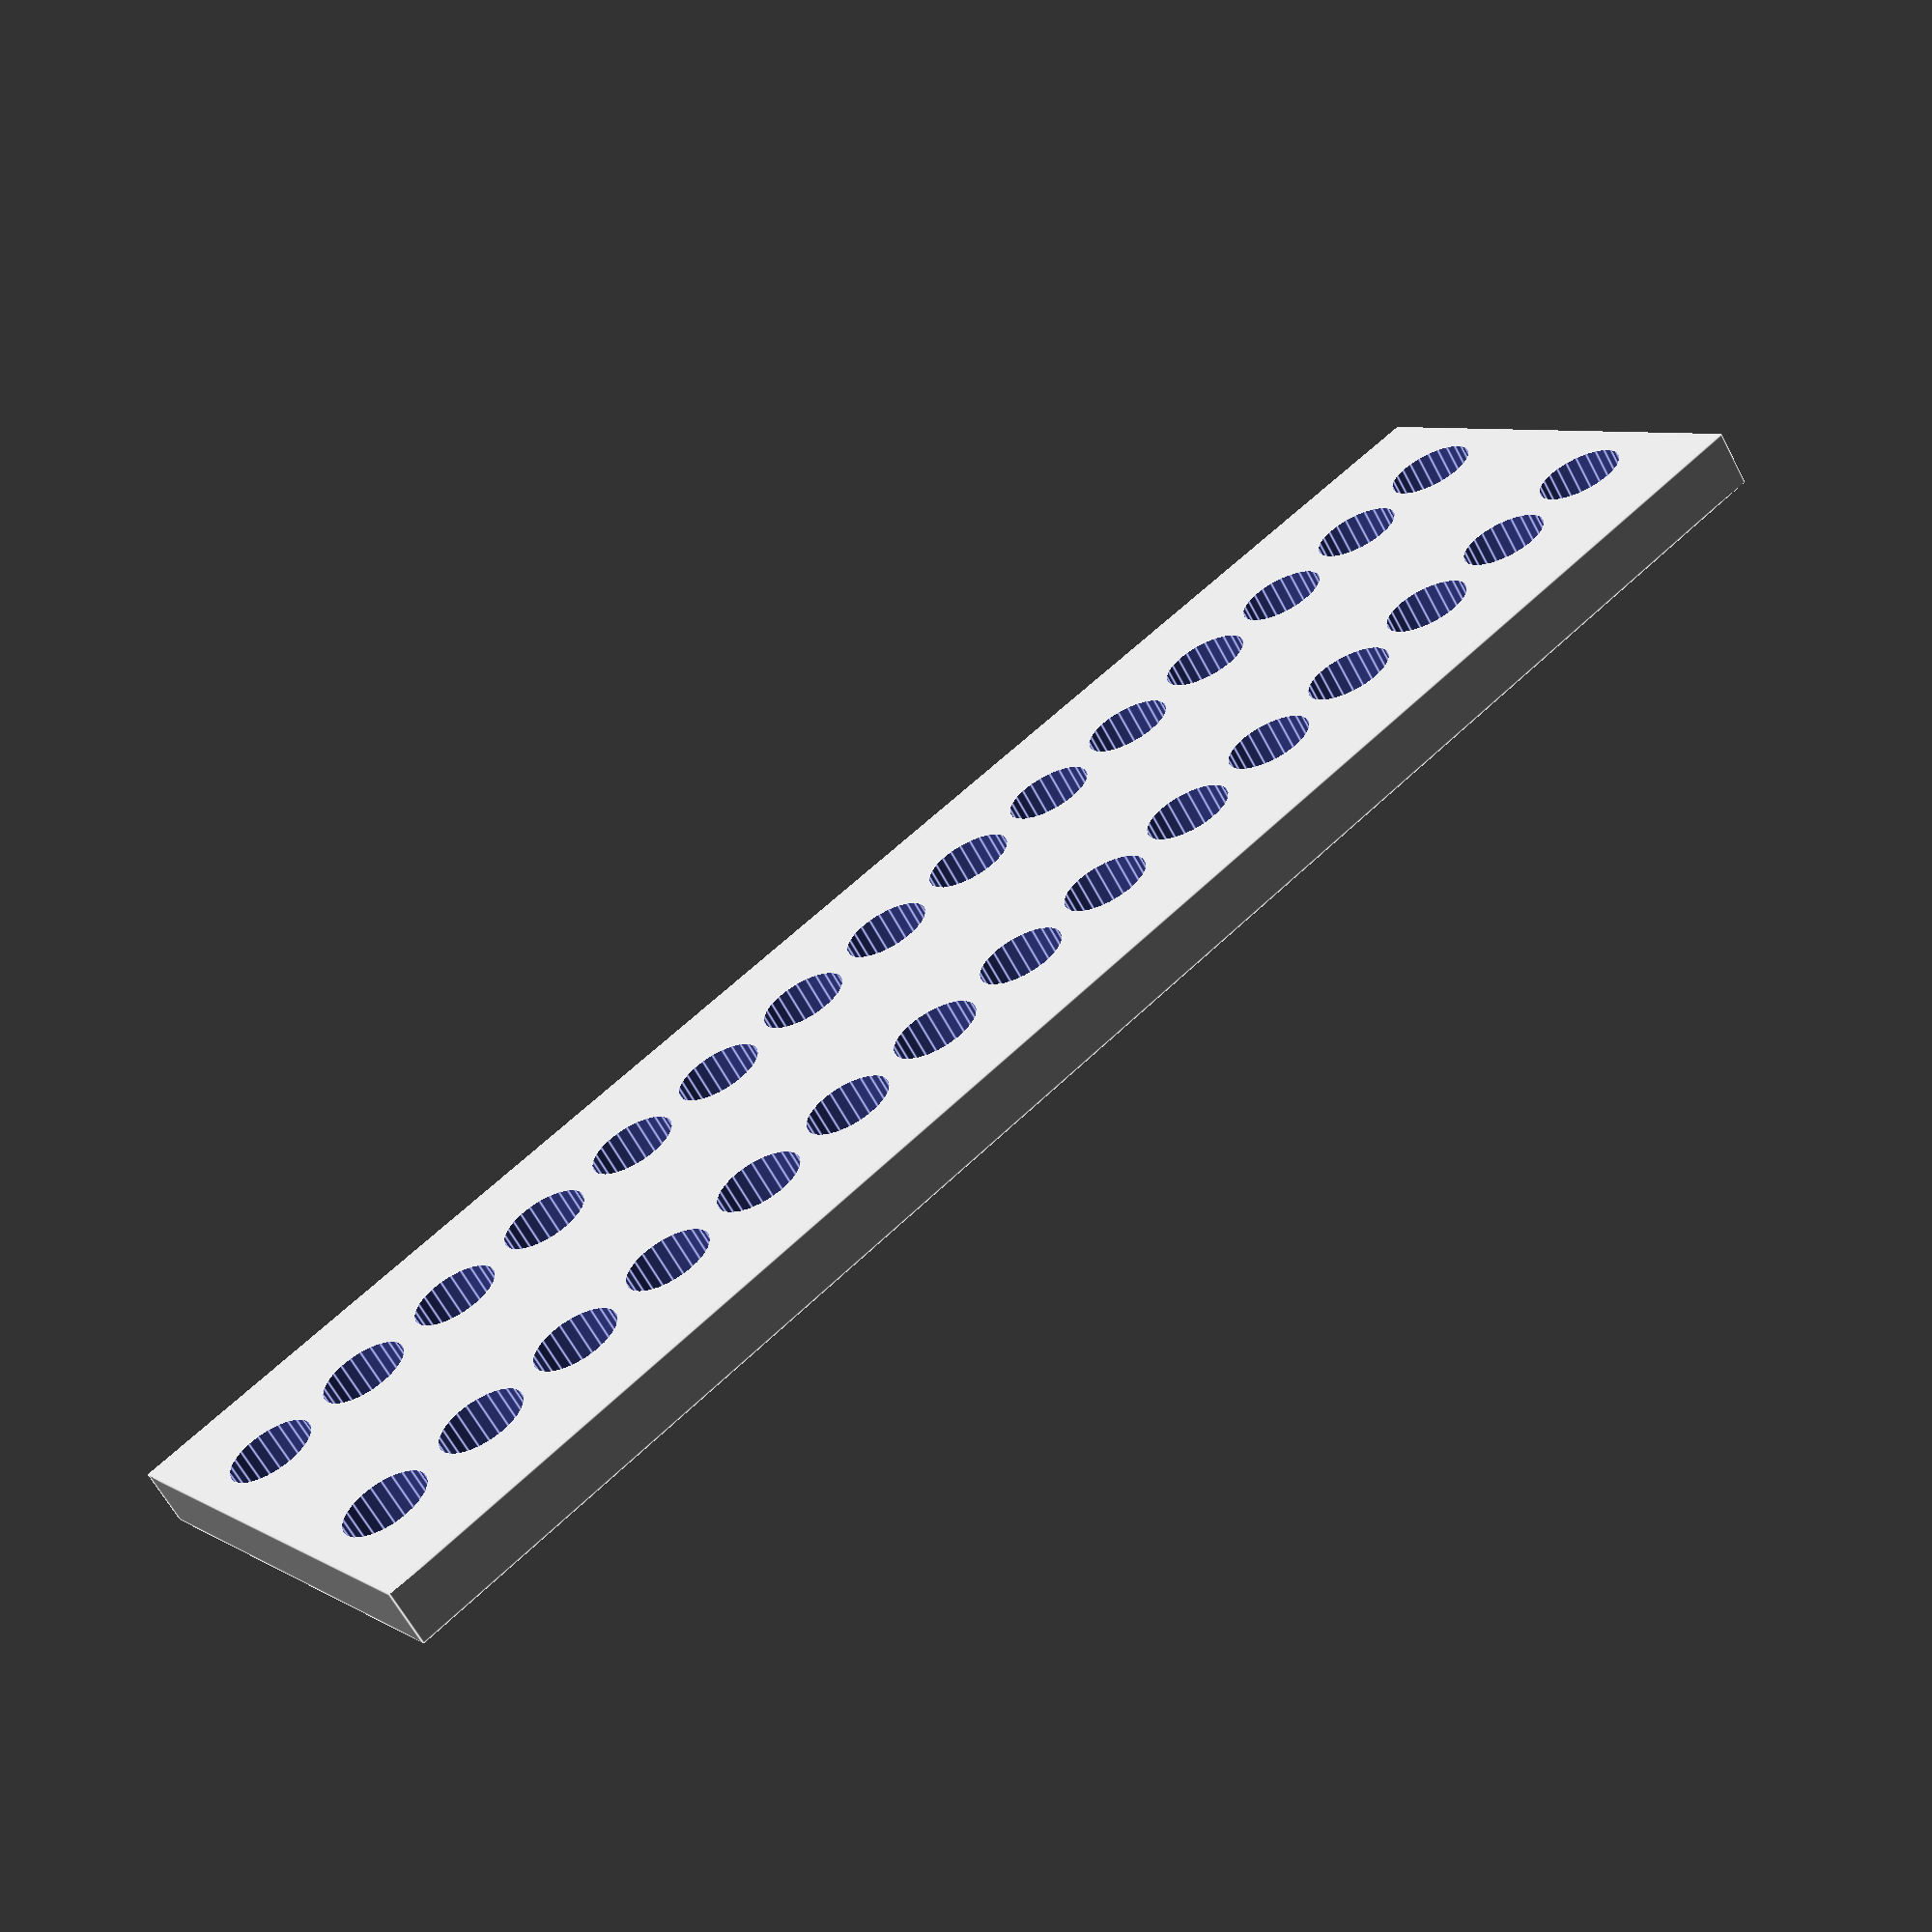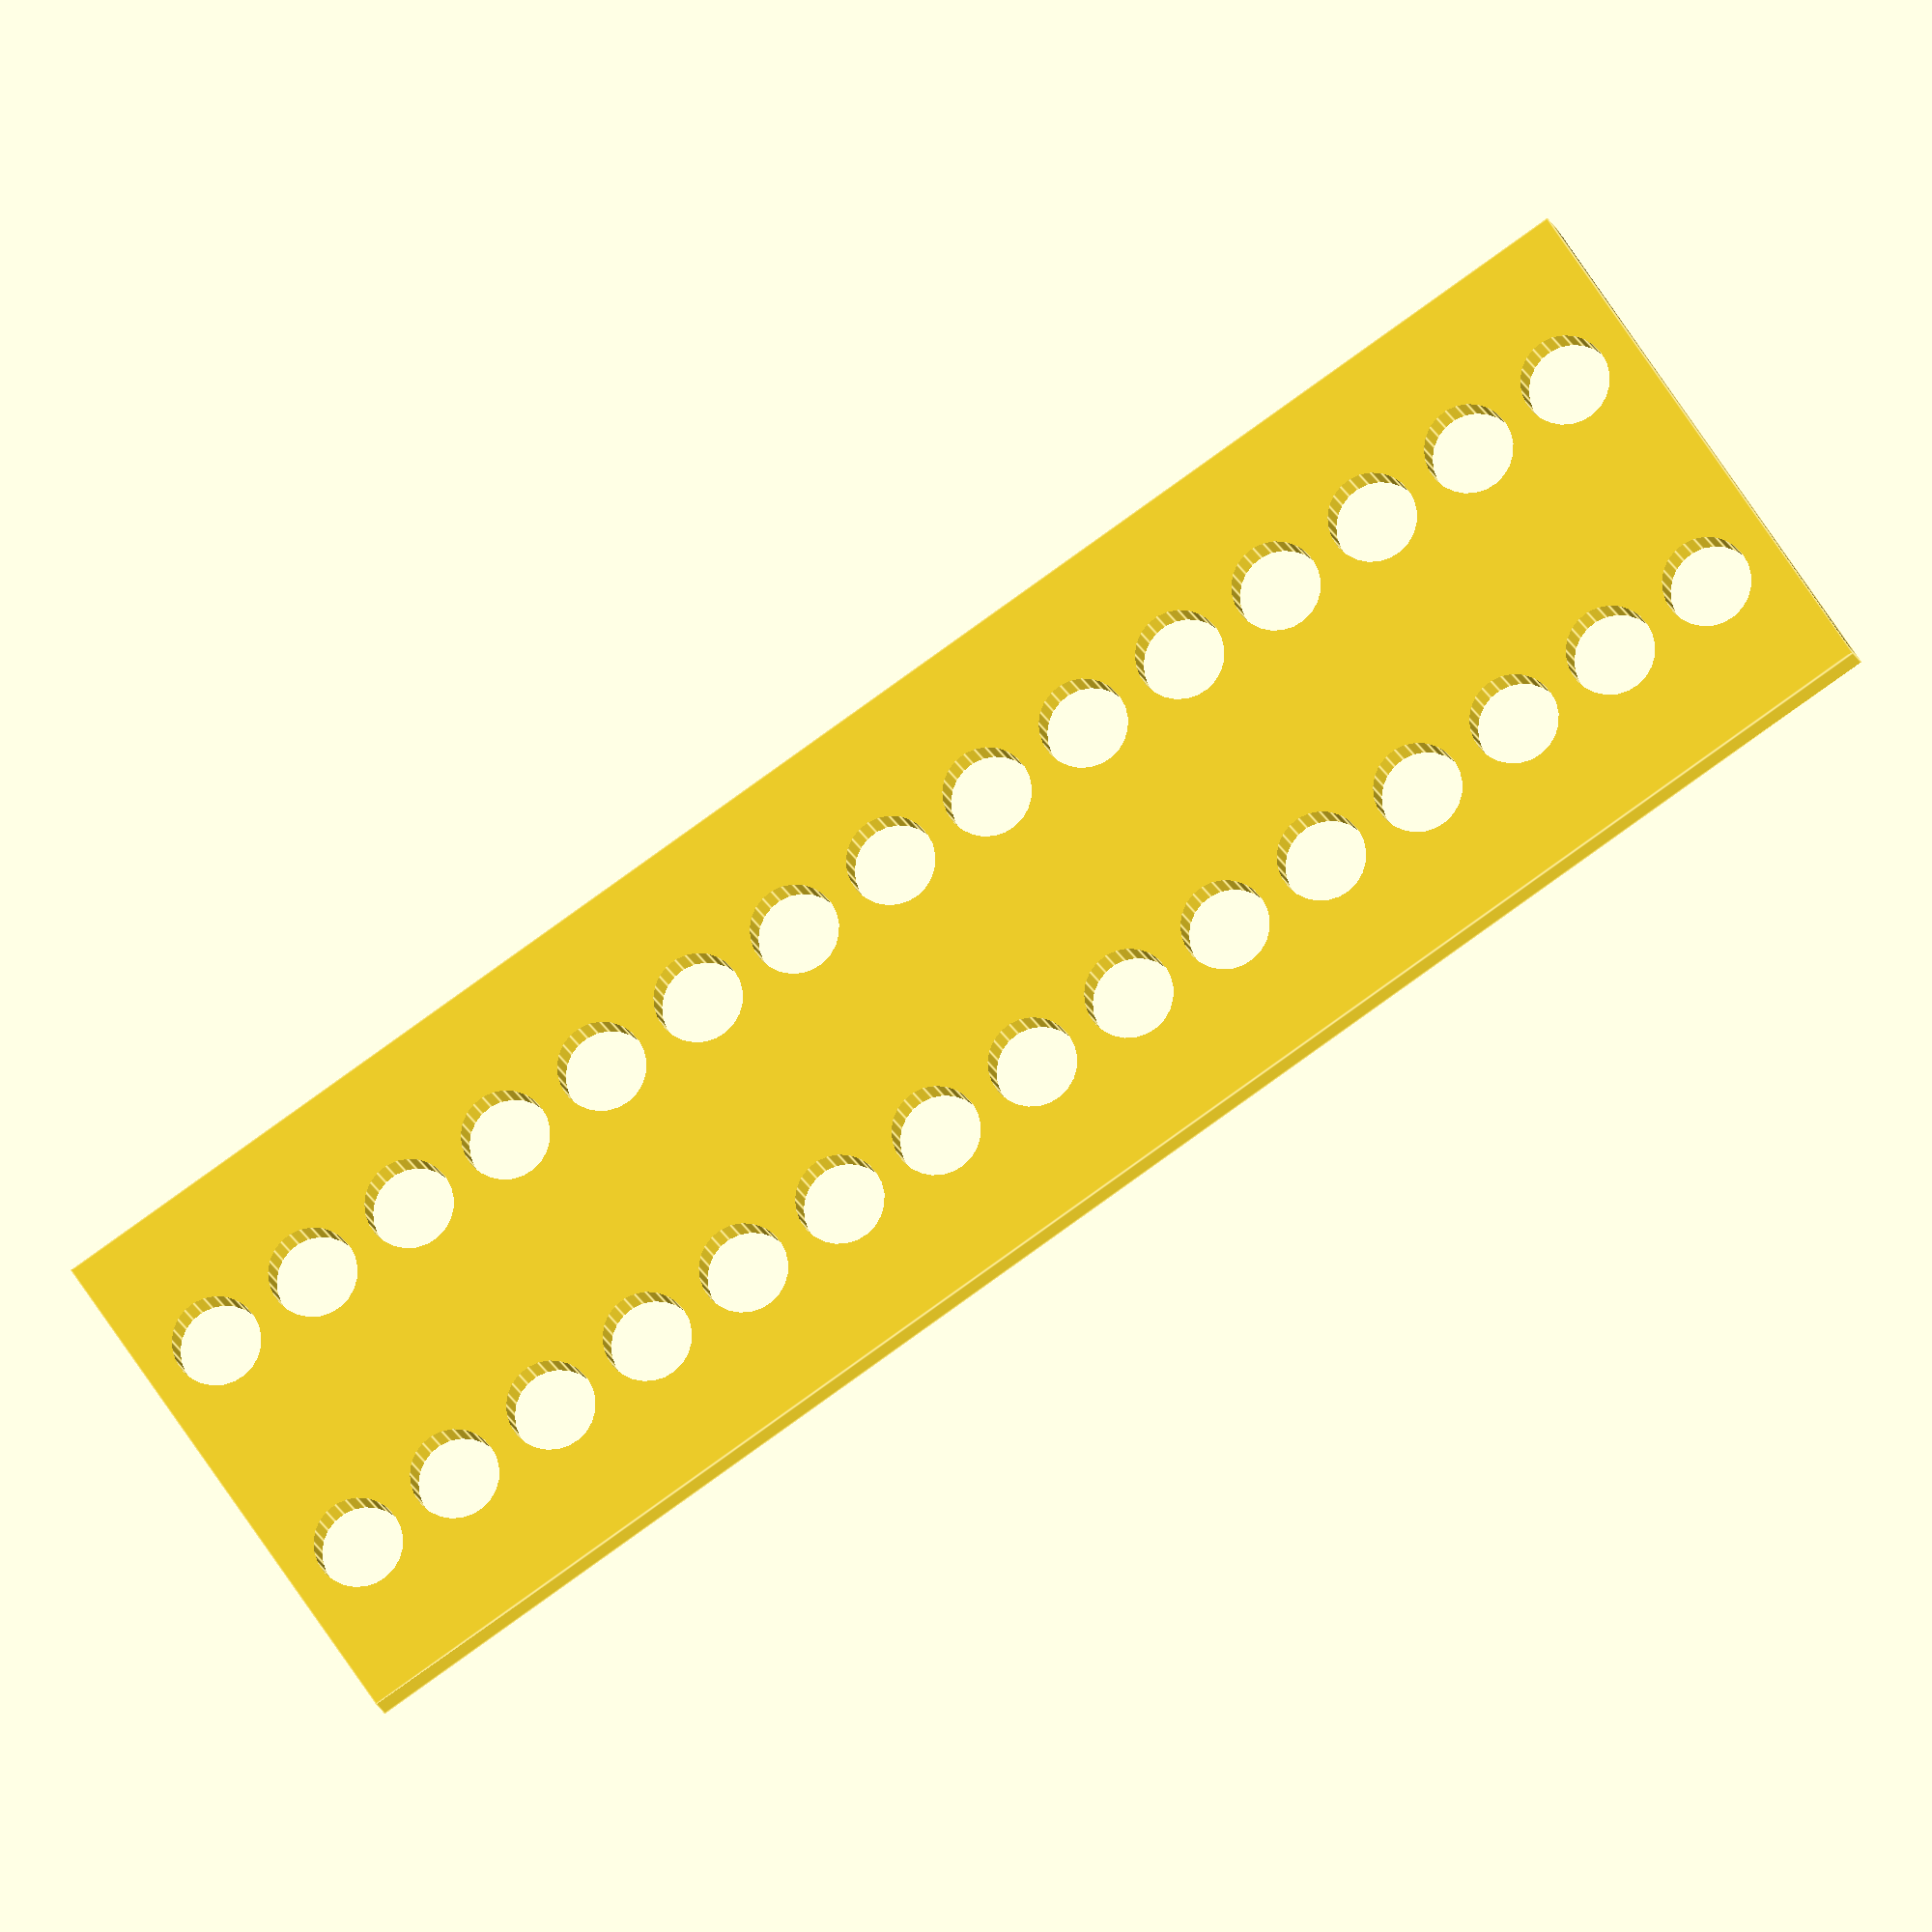
<openscad>

hole_spacing_w=6.4;   //how far apart are the holes?
hole_spacing_l=3;
hole_diameter=2.3;   //3.7 is good for m3 screws

depth=1.5;

repeat_l=15;
repeat_w=2;


extra_length=1.0;
extra_width=1.0;


length=hole_spacing_l*repeat_l+extra_length;
width=hole_spacing_w*repeat_w+extra_width;



//rod_diameter=0;  //diameter of the clamping portion's rod, minus a bit.

//
offset_length=length/2-extra_length/2;
offset_width=width/2-extra_width/2;

rounded_radius=0.0;  //radus for rounded edges, set to 0 to disable



$fs=.15;
difference(){
    translate([offset_length, offset_width,0])
    if (rounded_radius>0){
        roundedcube([length,width,depth],center=true,radius=rounded_radius,apply_to="zmax");}
    else{
        translate([0,0,0])
        cube([length,width,depth],center=true);
    }
    for (j = [1:repeat_w]){
    for (i = [1:repeat_l]){
    translate([(hole_spacing_l*i)-hole_spacing_l/2,(hole_spacing_w*j)-hole_spacing_w/2,0])
    cylinder(h=depth+1,d=hole_diameter, center=true,$fn=25);}}
    //translate([-hole_spacing/2,0,0])
    //cylinder(h=depth+1,d=hole_diameter, center=true,$fn=25);
    //translate([0,0,(-depth/2)])
    //rotate([90,0,0],center=true)
   // cylinder(h=width*4, d=rod_diameter,center=true,$fn=50);
}







module roundedcube(size = [1, 1, 1], center = false, radius = 0.5, apply_to = "all") {
	// If single value, convert to [x, y, z] vector
	size = (size[0] == undef) ? [size, size, size] : size;

	translate_min = radius;
	translate_xmax = size[0] - radius;
	translate_ymax = size[1] - radius;
	translate_zmax = size[2] - radius;

	diameter = radius * 2;

	obj_translate = (center == false) ?
		[0, 0, 0] : [
			-(size[0] / 2),
			-(size[1] / 2),
			-(size[2] / 2)
		];

	translate(v = obj_translate) {
		hull() {
			for (translate_x = [translate_min, translate_xmax]) {
				x_at = (translate_x == translate_min) ? "min" : "max";
				for (translate_y = [translate_min, translate_ymax]) {
					y_at = (translate_y == translate_min) ? "min" : "max";
					for (translate_z = [translate_min, translate_zmax]) {
						z_at = (translate_z == translate_min) ? "min" : "max";

						translate(v = [translate_x, translate_y, translate_z])
						if (
							(apply_to == "all") ||
							(apply_to == "xmin" && x_at == "min") || (apply_to == "xmax" && x_at == "max") ||
							(apply_to == "ymin" && y_at == "min") || (apply_to == "ymax" && y_at == "max") ||
							(apply_to == "zmin" && z_at == "min") || (apply_to == "zmax" && z_at == "max")
						) {
							sphere(r = radius);
						} else {
							rotate = 
								(apply_to == "xmin" || apply_to == "xmax" || apply_to == "x") ? [0, 90, 0] : (
								(apply_to == "ymin" || apply_to == "ymax" || apply_to == "y") ? [90, 90, 0] :
								[0, 0, 0]
							);
							rotate(a = rotate)
							cylinder(h = diameter, r = radius, center = true);
						}
					}
				}
			}
		}
	}
}
</openscad>
<views>
elev=243.3 azim=217.1 roll=332.1 proj=p view=edges
elev=189.4 azim=34.6 roll=351.5 proj=o view=edges
</views>
